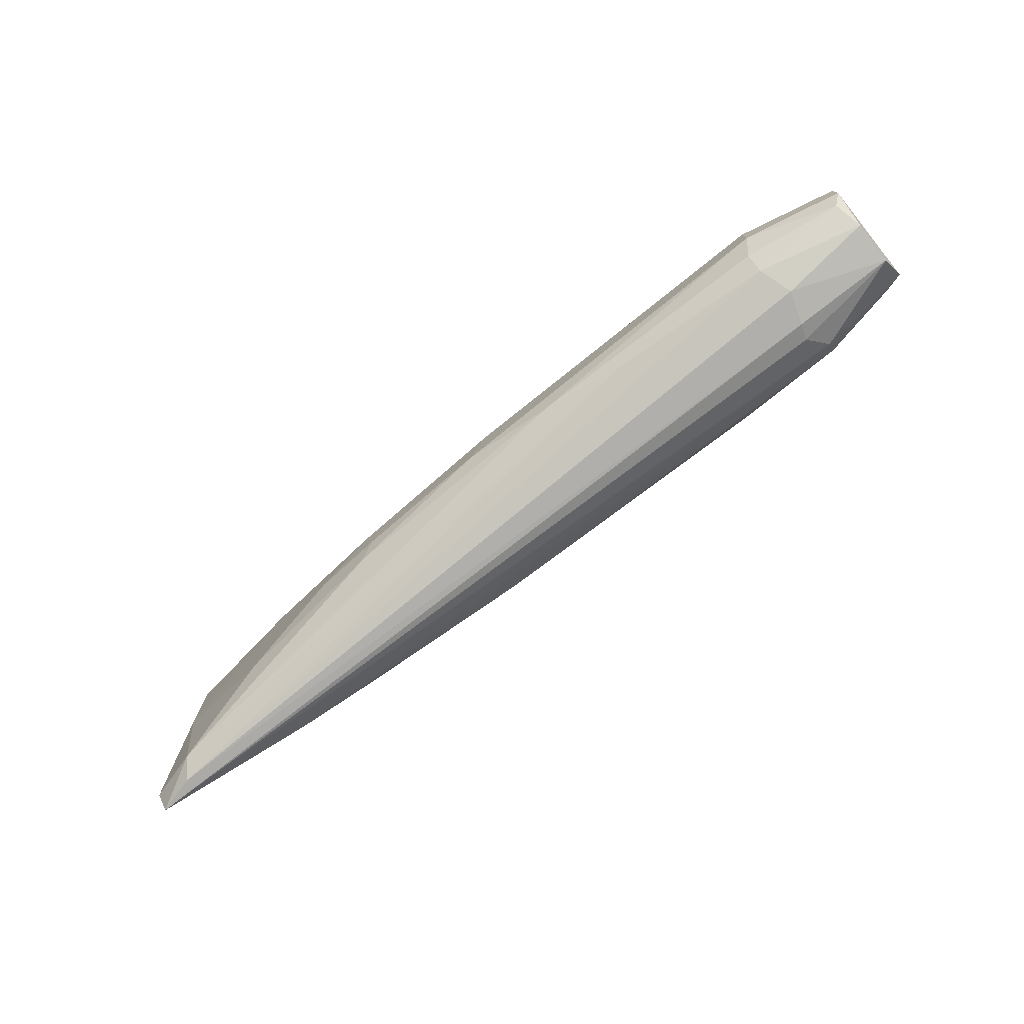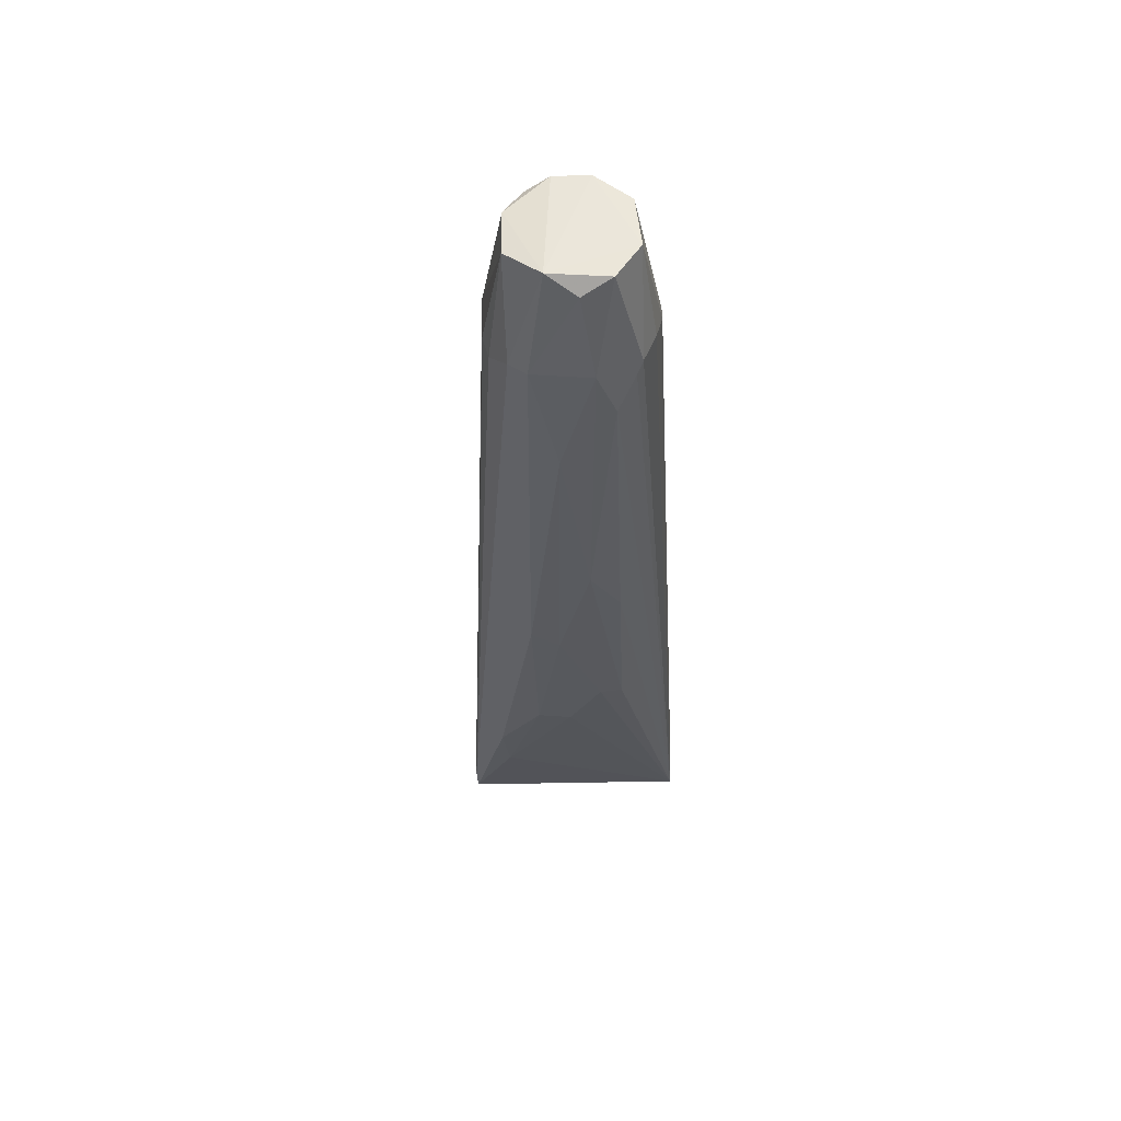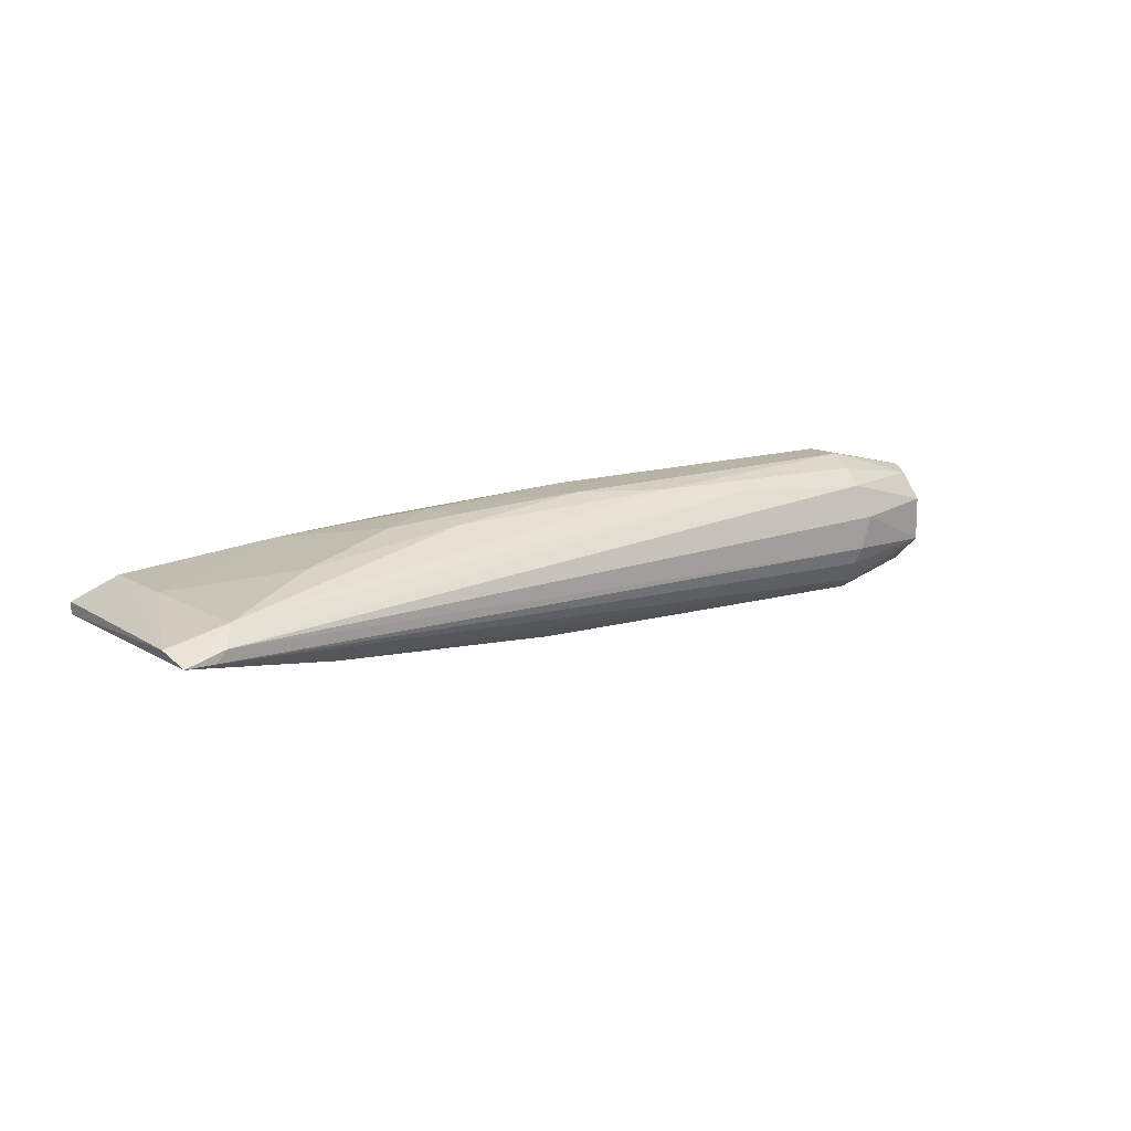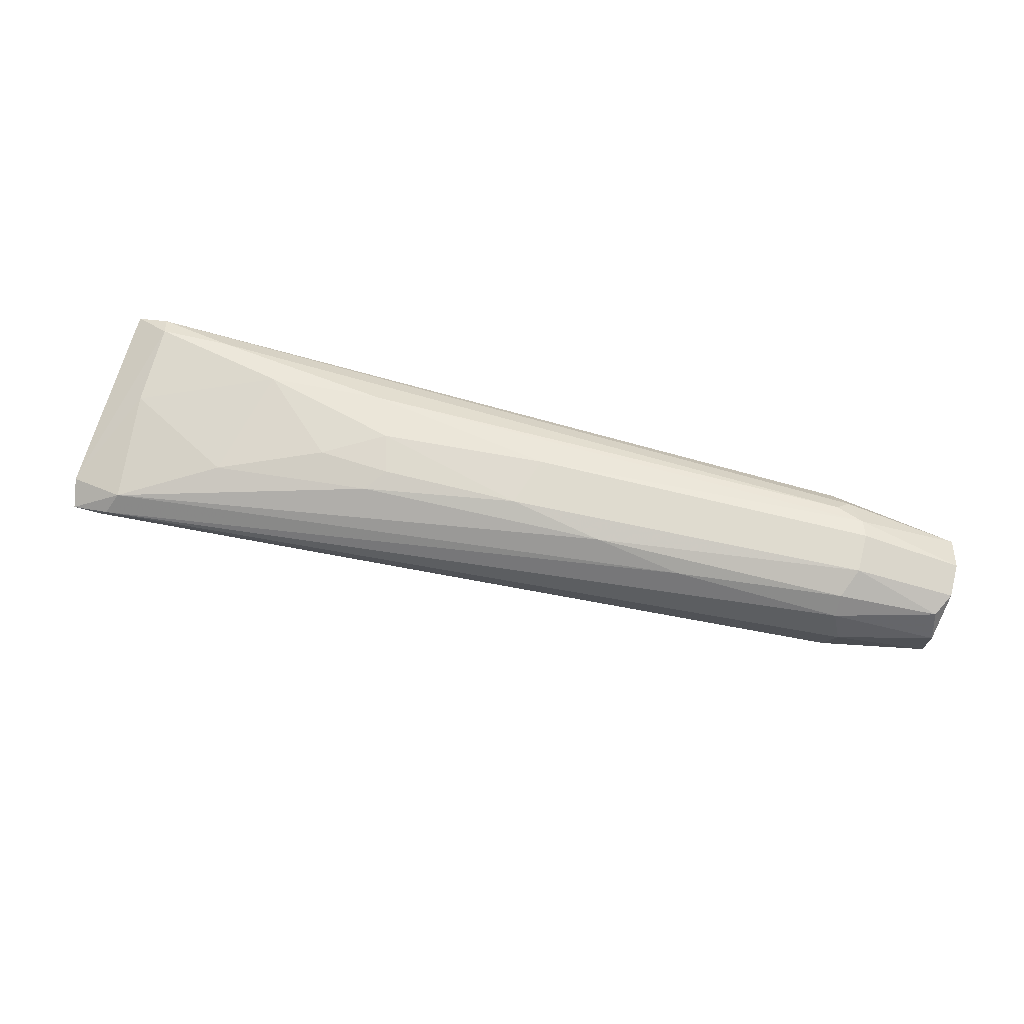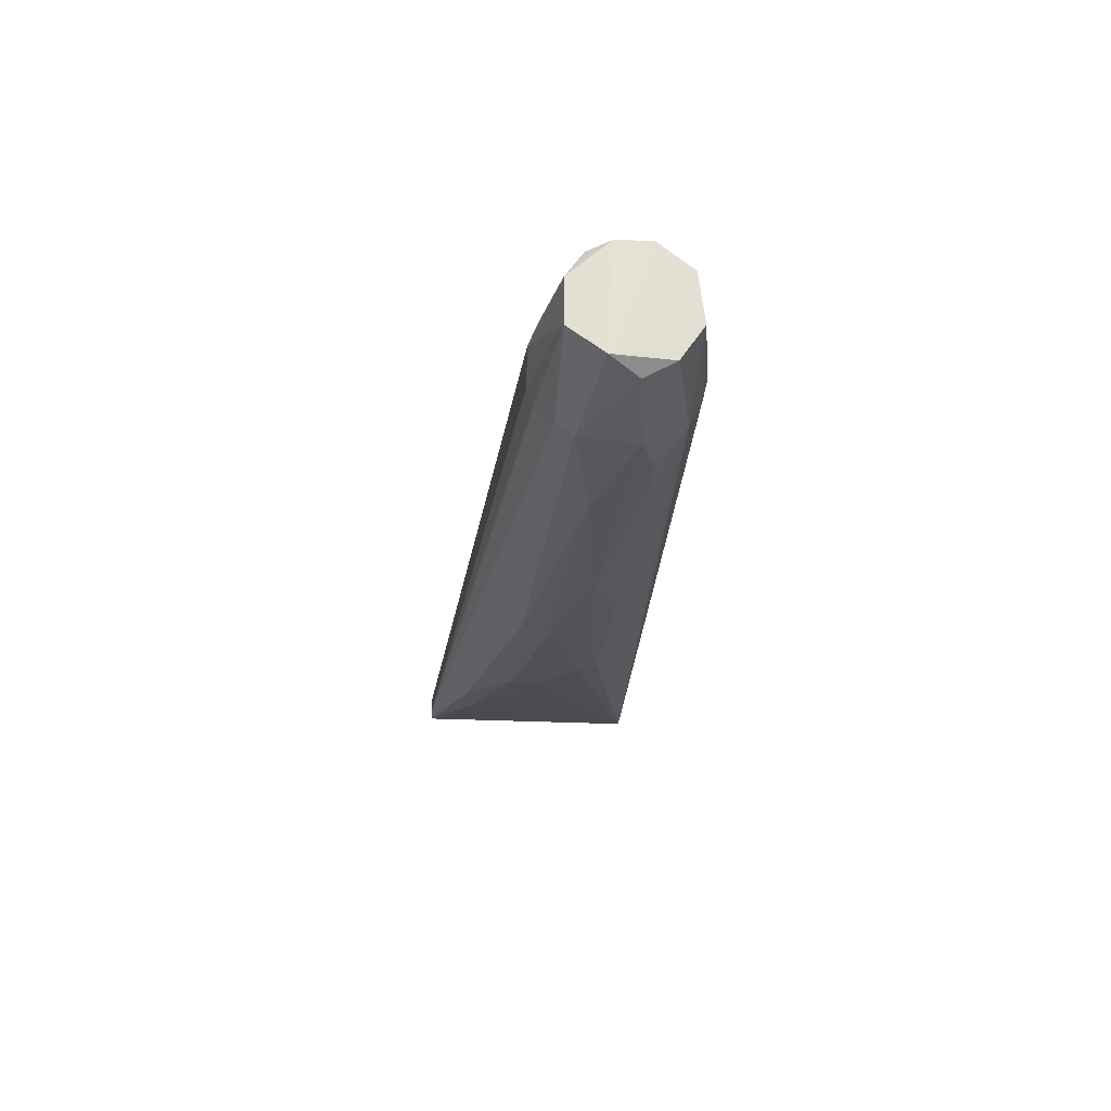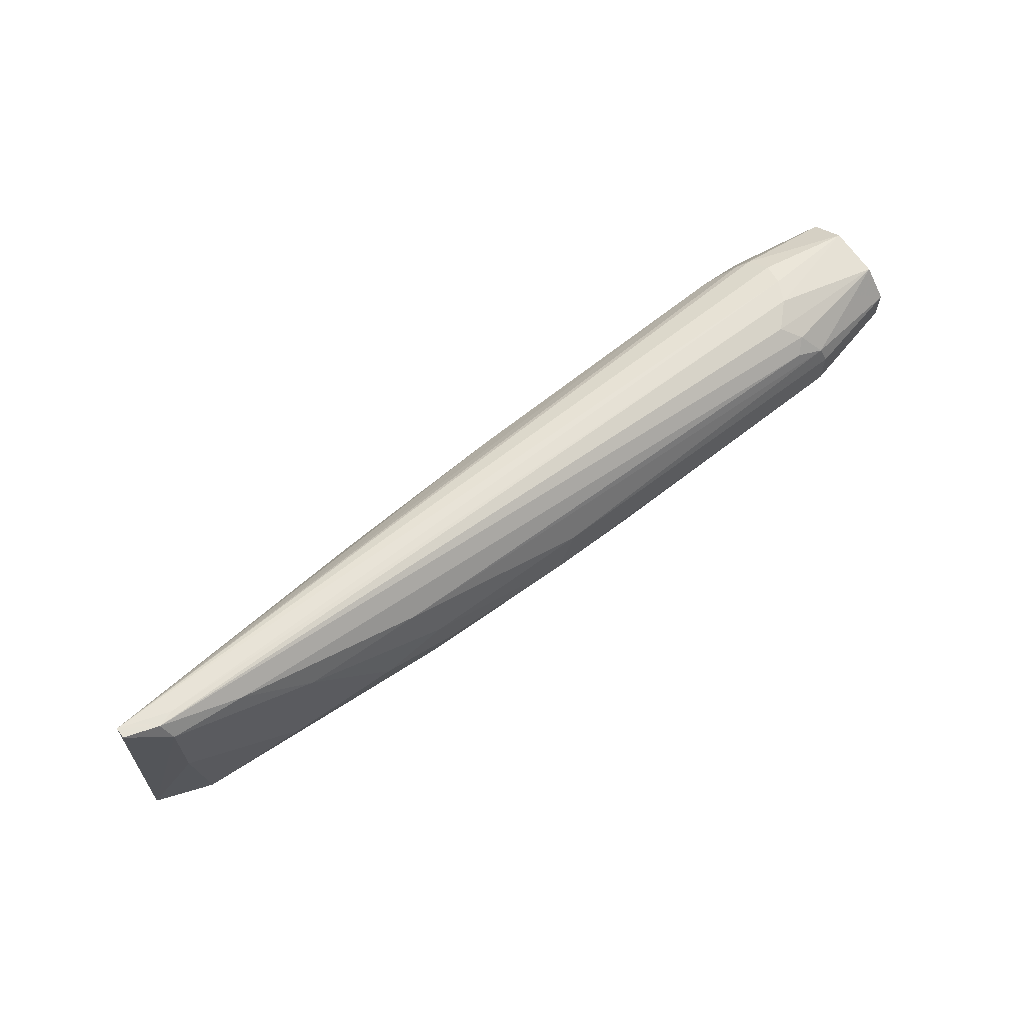
<metadata>
{"format":"obj","ext":"obj","renderer":"f3d","projection":"perspective","resolution":1024,"background":"white","views":[{"elev":-76.2,"azim":38.6,"up":"+Y"},{"elev":-34.6,"azim":92.0,"up":"+Z"},{"elev":12.7,"azim":-36.5,"up":"+Z"},{"elev":70.4,"azim":14.7,"up":"+Z"},{"elev":-25.7,"azim":85.4,"up":"+Z"},{"elev":64.9,"azim":-37.2,"up":"+Y"}]}
</metadata>
<code>
o convex_0
v 0.04954 0.001393 -0.01461
v -0.07972 0.02186 0.002622
v -0.08295 0.02186 0.003699
v -0.08941 -0.02231 -0.000604
v 0.07111 0.000312 0.01448
v 0.07002 0.01863 -0.001683
v 0.08942 -0.006148 -0.004915
v -0.02584 -0.002909 0.0134
v -0.03339 0.01109 -0.009226
v 0.07002 0.01109 0.0134
v 0.06786 0.01432 -0.01138
v 0.06894 -0.008301 0.009089
v -0.08941 0.02186 -0.000604
v -0.07972 -0.01908 0.004778
v 0.08942 0.01432 0.005857
v -0.0431 -0.006143 -0.009226
v 0.07111 -0.002913 -0.01353
v -0.05493 0.01217 0.01017
v 0.08942 0.01109 -0.0103
v 0.06894 -0.01045 -0.003839
v 0.06356 0.01755 0.006933
v 0.09051 0.001393 0.01016
v 0.01939 -0.006148 0.0134
v 0.004311 0.006777 0.01448
v 0.01292 0.0057 -0.01353
v -0.08186 0.01863 0.005854
v -0.008604 -0.006143 -0.01138
v -0.08186 -0.02231 0.001546
v 0.07111 -0.01045 0.002622
v 0.0614 0.01109 -0.01353
v 0.07111 -0.006148 -0.01138
v -0.03231 0.01324 0.01124
v -0.09049 -0.01692 0.001546
v -0.06032 -0.009373 0.009086
v 0.09051 0.000312 -0.0103
v 0.08942 -0.006148 0.003699
v 0.07111 0.007853 -0.01461
v 0.06464 0.01324 0.01232
v 0.07111 0.01755 -0.005994
v -0.04416 0.000312 -0.009226
v 0.001069 -0.002913 0.01448
v 0.08942 0.0154 -0.003839
v -0.01077 -0.000756 -0.01246
v 0.03661 -0.008301 0.01124
v -0.05816 -0.01476 -0.005991
v -0.06893 -0.01368 -0.004915
v 0.09051 0.007853 0.01016
v 0.06786 0.01863 0.002622
v -0.08186 0.002466 0.005854
v 0.06786 -0.009378 -0.007071
v 0.00215 0.01109 -0.01138
v -0.028 0.004623 0.0134
v -0.02908 -0.00722 0.01232
v 0.07111 0.007853 0.01448
v 0.06894 -0.005067 0.01232
v -0.08941 0.02186 0.001546
v -0.03231 0.006777 -0.0103
v -0.08403 -0.02231 -0.000604
v 0.07002 0.0154 -0.0103
v 0.08726 0.0057 -0.01246
v 0.06678 0.0154 0.01017
v 0.08834 -0.002913 0.009089
v -0.06787 0.01863 0.006931
v -0.03986 -0.001832 0.01232
f 8 52 64
f 3 2 13
f 2 6 13
f 1 17 27
f 14 4 28
f 28 20 29
f 20 7 29
f 12 28 29
f 13 11 30
f 24 10 32
f 13 4 33
f 4 14 33
f 31 17 35
f 7 31 35
f 29 7 36
f 12 29 36
f 7 35 36
f 35 22 36
f 17 1 37
f 11 19 37
f 1 25 37
f 30 11 37
f 25 30 37
f 32 10 38
f 13 6 39
f 23 5 41
f 5 24 41
f 35 19 42
f 39 6 42
f 25 1 43
f 27 16 43
f 1 27 43
f 16 40 43
f 23 14 44
f 14 28 44
f 28 12 44
f 16 27 45
f 27 17 45
f 17 31 45
f 4 13 46
f 13 40 46
f 40 16 46
f 45 4 46
f 16 45 46
f 15 10 47
f 5 22 47
f 22 35 47
f 42 15 47
f 35 42 47
f 2 3 48
f 6 2 48
f 3 21 48
f 21 15 48
f 42 6 48
f 15 42 48
f 18 26 49
f 33 14 49
f 26 33 49
f 14 34 49
f 34 18 49
f 7 20 50
f 31 7 50
f 9 13 51
f 25 9 51
f 13 30 51
f 30 25 51
f 24 32 52
f 32 18 52
f 8 41 52
f 41 24 52
f 14 23 53
f 8 34 53
f 34 14 53
f 41 8 53
f 23 41 53
f 24 5 54
f 10 24 54
f 5 47 54
f 47 10 54
f 5 23 55
f 44 12 55
f 23 44 55
f 3 13 56
f 26 3 56
f 13 33 56
f 33 26 56
f 13 9 57
f 9 25 57
f 40 13 57
f 25 43 57
f 43 40 57
f 28 4 58
f 20 28 58
f 4 45 58
f 45 31 58
f 50 20 58
f 31 50 58
f 11 13 59
f 19 11 59
f 13 39 59
f 42 19 59
f 39 42 59
f 19 35 60
f 35 17 60
f 17 37 60
f 37 19 60
f 10 15 61
f 21 3 61
f 15 21 61
f 38 10 61
f 3 38 61
f 22 5 62
f 12 36 62
f 36 22 62
f 5 55 62
f 55 12 62
f 3 26 63
f 26 18 63
f 18 32 63
f 38 3 63
f 32 38 63
f 34 8 64
f 18 34 64
f 52 18 64

</code>
